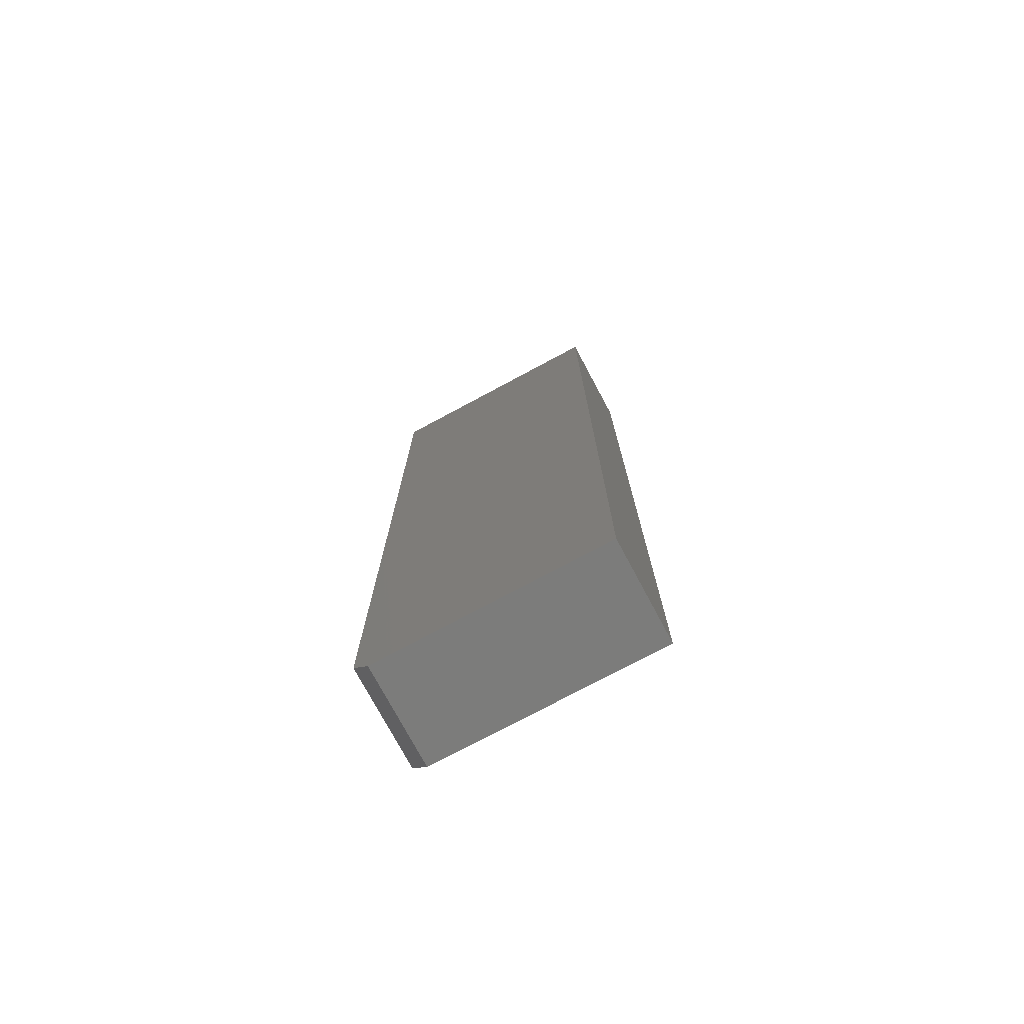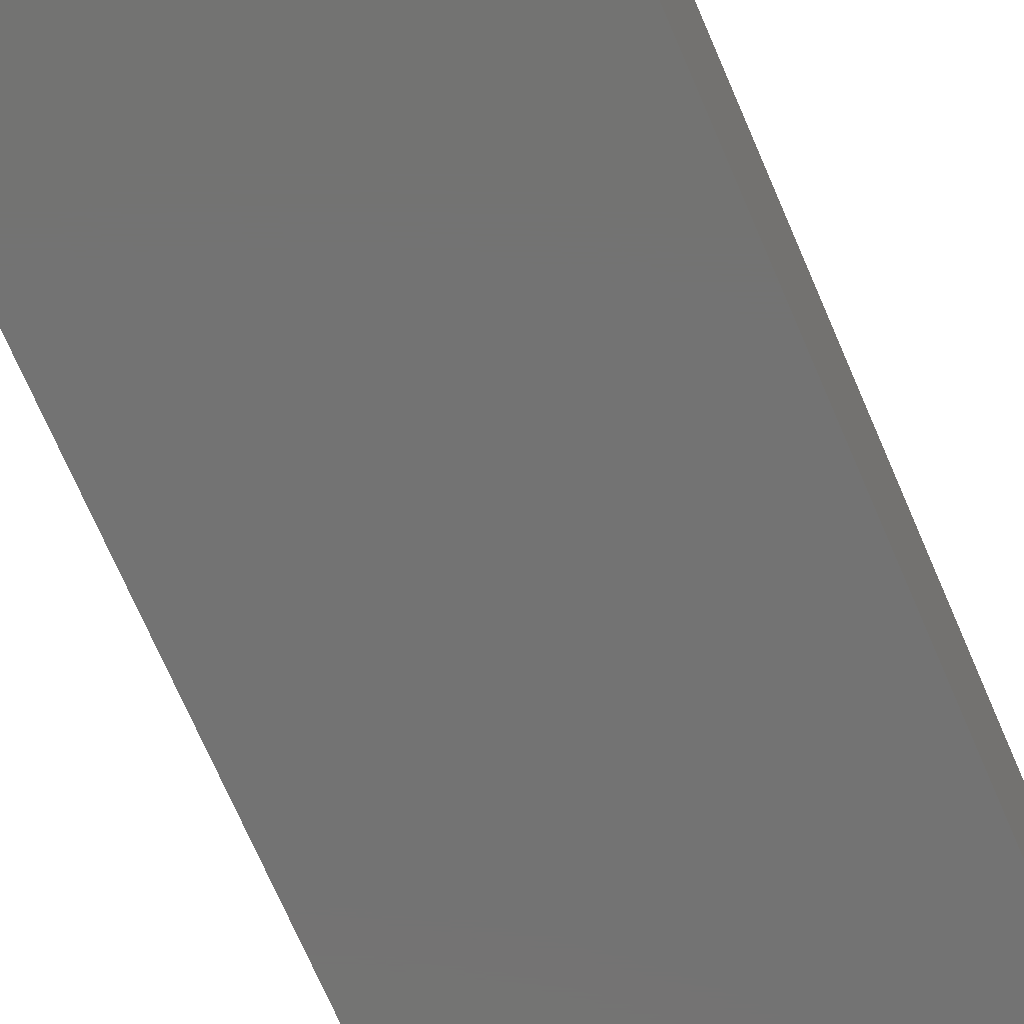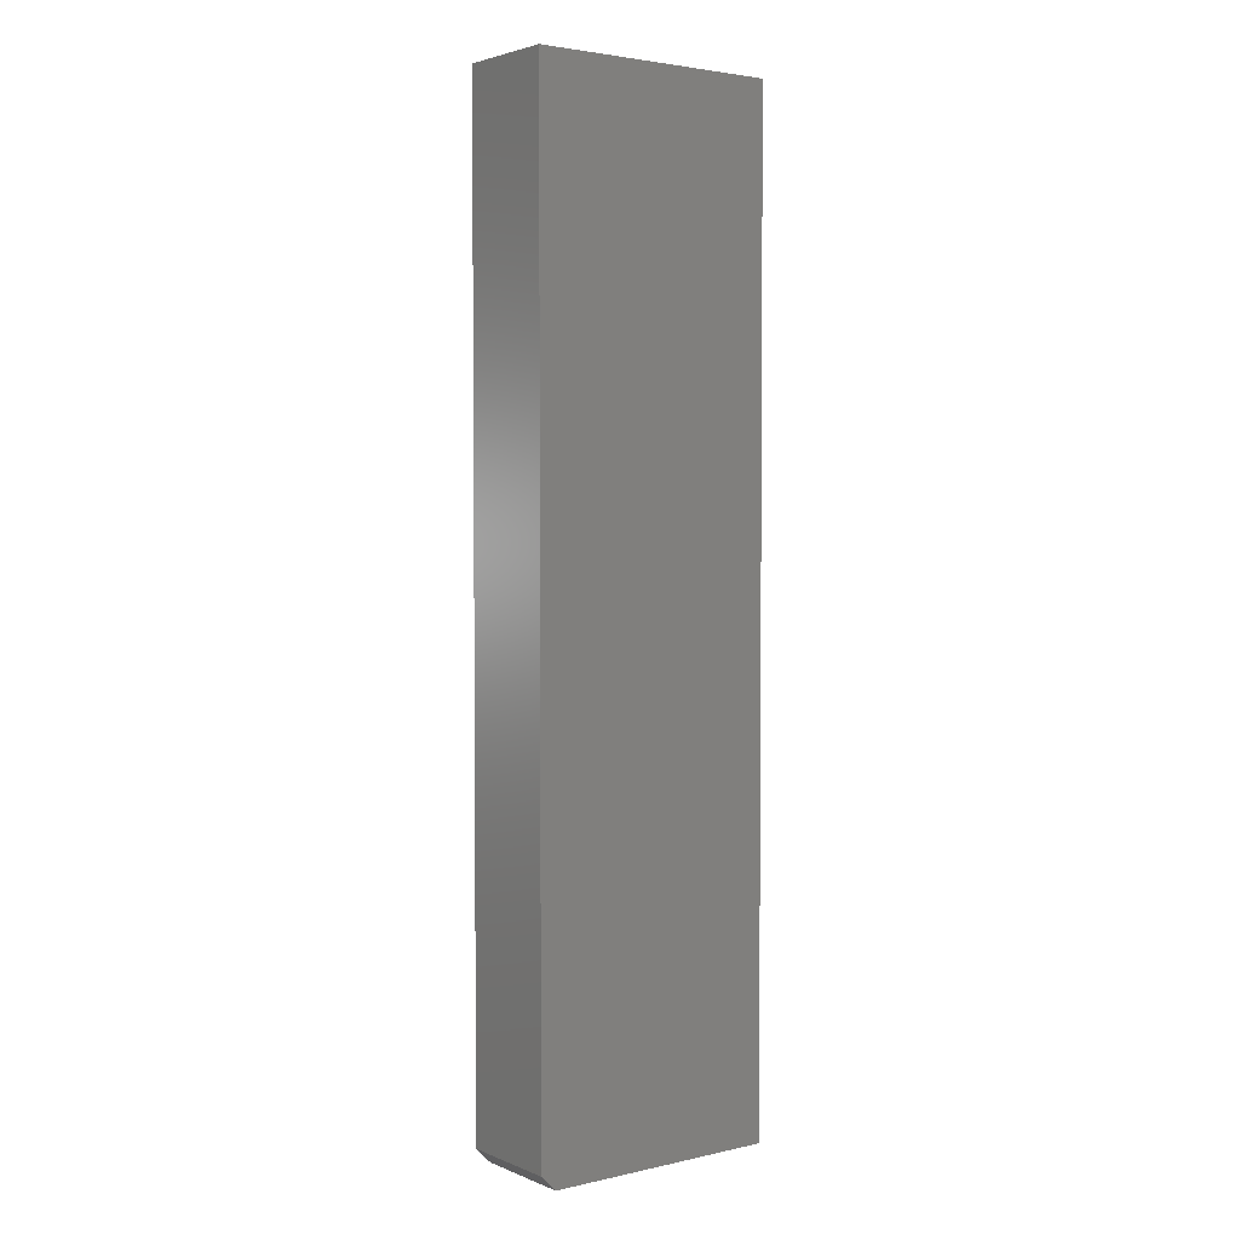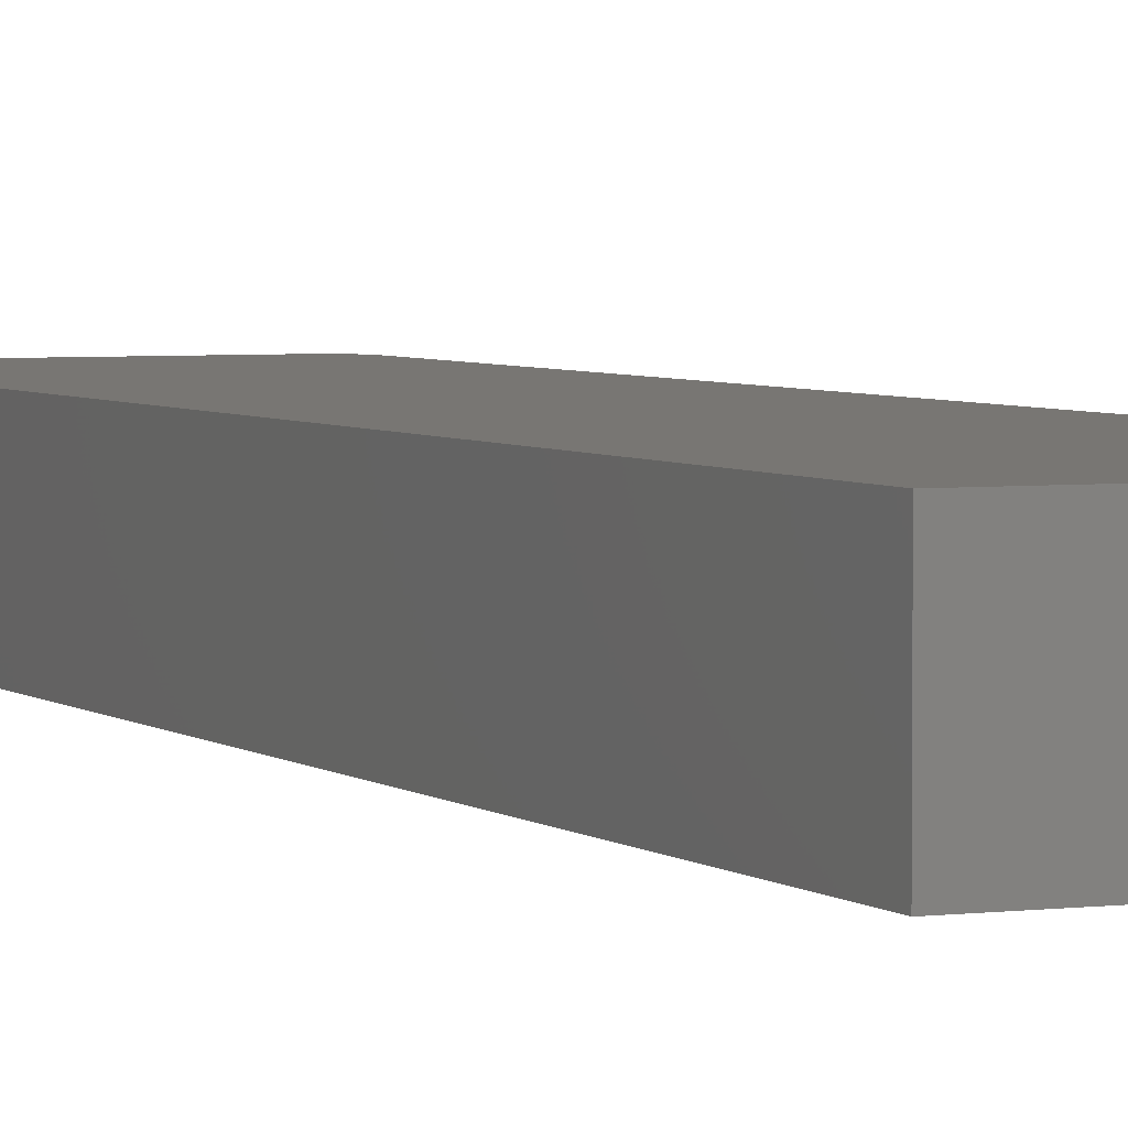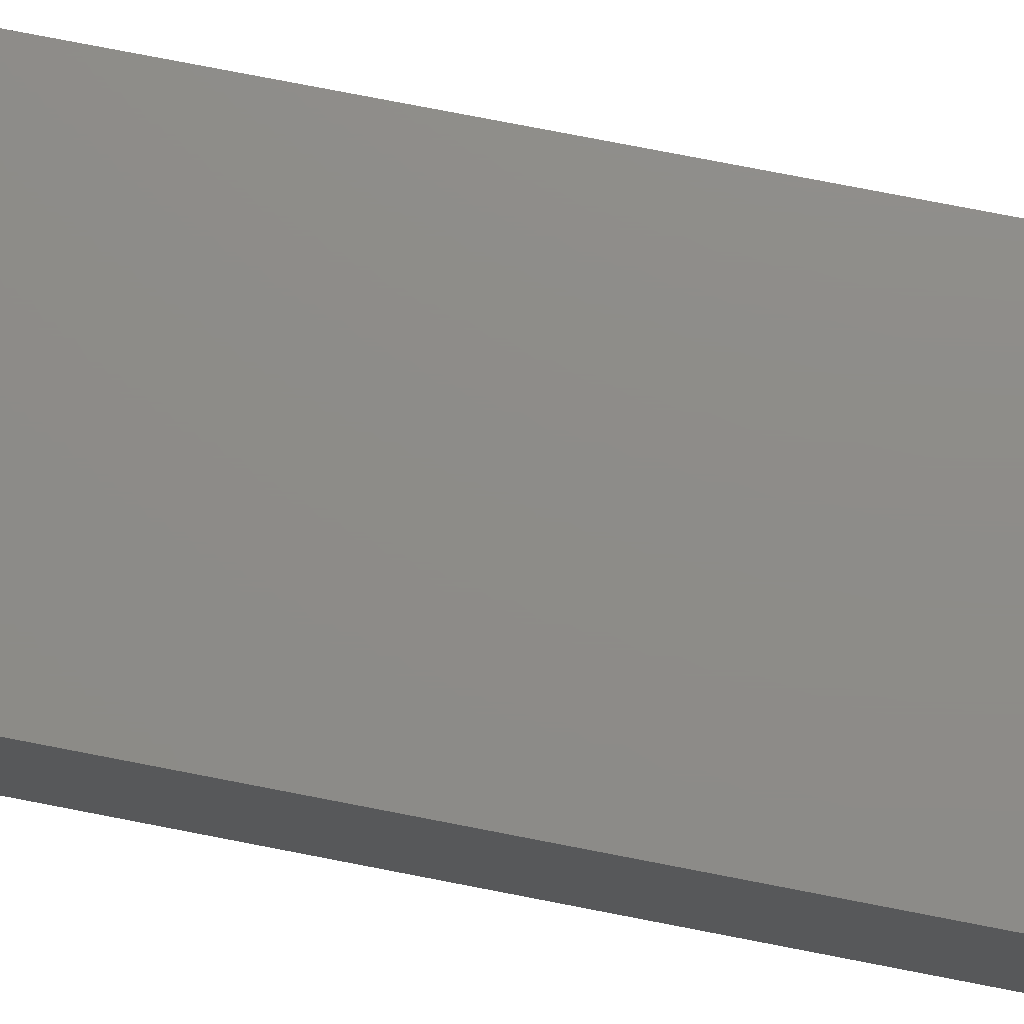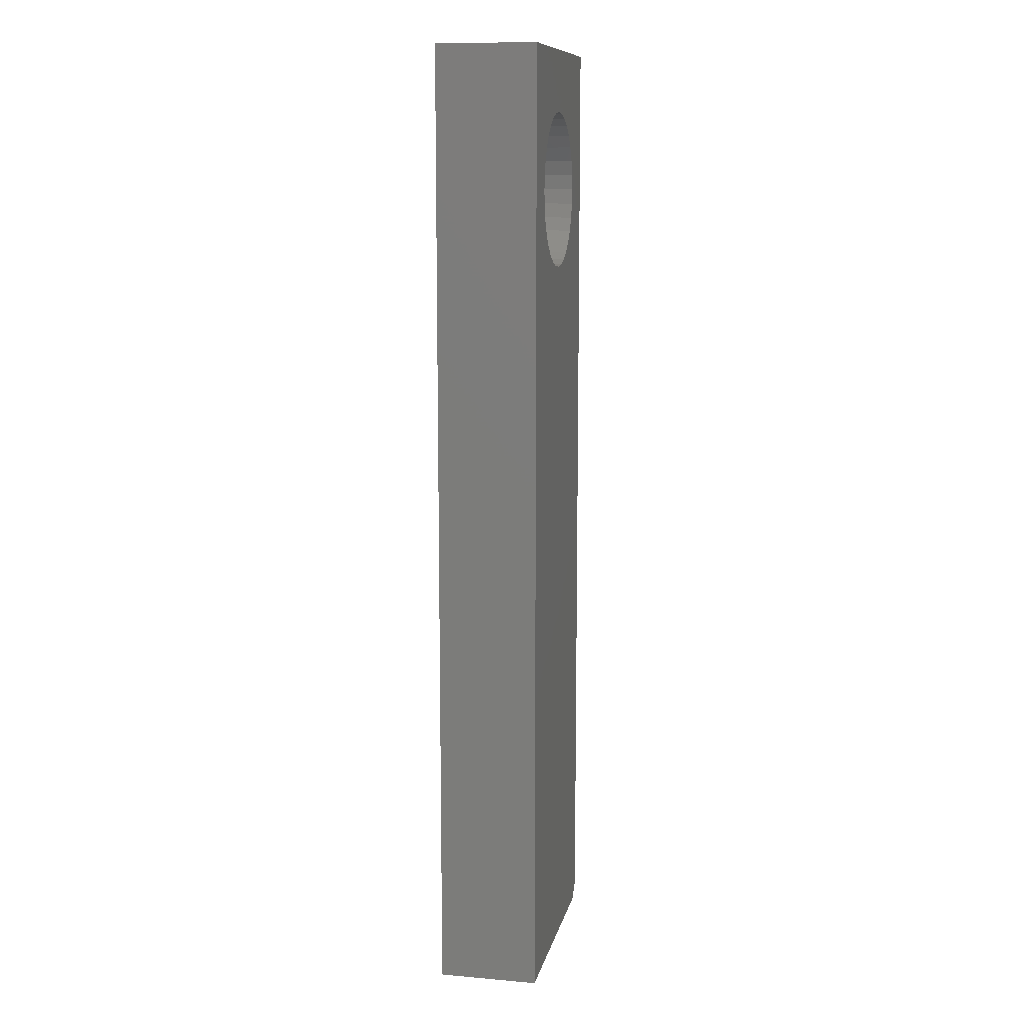
<metadata>
{"format":"stl","ext":"stl","renderer":"f3d","projection":"perspective","resolution":1024,"background":"white","views":[{"elev":-75.6,"azim":-151.8,"up":"+Z"},{"elev":-65.1,"azim":22.4,"up":"+Y"},{"elev":3.1,"azim":142.9,"up":"+Z"},{"elev":3.8,"azim":-23.6,"up":"+Y"},{"elev":74.9,"azim":101.1,"up":"+Y"},{"elev":10.9,"azim":-78.0,"up":"+Z"}]}
</metadata>
<code>
# stl→obj: 74 verts, 144 faces
v -0.002632 1.359e-17 0.6536
v -0.0265 -0.07812 0.6513
v -0.0265 1.2e-17 0.6513
v -0.04946 -0.07812 0.6443
v -0.04946 9.952e-18 0.6443
v -0.07062 -0.07812 0.633
v -0.07062 7.522e-18 0.633
v -0.08916 -0.07812 0.6178
v -0.08916 4.803e-18 0.6178
v -0.1044 -0.07812 0.5992
v -0.1044 1.9e-18 0.5992
v -0.1157 -0.07812 0.5781
v -0.1157 -1.077e-18 0.5781
v -0.1226 -0.07812 0.5551
v -0.1226 -4.012e-18 0.5551
v -0.125 -0.07812 0.5312
v -0.125 -6.793e-18 0.5312
v -0.002632 -0.07812 0.6536
v 0.02124 1.465e-17 0.6513
v 0.02124 -0.07812 0.6513
v 0.0442 1.515e-17 0.6443
v 0.0442 -0.07812 0.6443
v 0.06535 1.507e-17 0.633
v 0.06535 -0.07812 0.633
v 0.0839 1.441e-17 0.6178
v 0.0839 -0.07812 0.6178
v 0.09911 1.32e-17 0.5992
v 0.09911 -0.07812 0.5992
v 0.1104 1.147e-17 0.5781
v 0.1104 -0.07812 0.5781
v 0.1174 9.313e-18 0.5551
v 0.1174 -0.07812 0.5551
v 0.1197 6.793e-18 0.5312
v 0.1197 -0.07812 0.5312
v -0.002632 -1.359e-17 0.4089
v 0.02124 -0.07812 0.4112
v 0.02124 -1.2e-17 0.4112
v 0.0442 -0.07812 0.4182
v 0.0442 -9.952e-18 0.4182
v 0.06535 -0.07812 0.4295
v 0.06535 -7.522e-18 0.4295
v 0.0839 -0.07812 0.4447
v 0.0839 -4.803e-18 0.4447
v 0.09911 -0.07812 0.4633
v 0.09911 -1.9e-18 0.4633
v 0.1104 -0.07812 0.4844
v 0.1104 1.077e-18 0.4844
v 0.1174 -0.07812 0.5074
v 0.1174 4.012e-18 0.5074
v -0.002632 -0.07812 0.4089
v -0.0265 -1.465e-17 0.4112
v -0.0265 -0.07812 0.4112
v -0.04946 -1.515e-17 0.4182
v -0.04946 -0.07812 0.4182
v -0.07062 -1.507e-17 0.4295
v -0.07062 -0.07812 0.4295
v -0.08916 -1.441e-17 0.4447
v -0.08916 -0.07812 0.4447
v -0.1044 -1.32e-17 0.4633
v -0.1044 -0.07812 0.4633
v -0.1157 -1.147e-17 0.4844
v -0.1157 -0.07812 0.4844
v -0.1226 -9.313e-18 0.5074
v -0.1226 -0.07812 0.5074
v -0.1875 -0.07812 0.75
v -0.1875 -0.07812 -0.75
v 0.1914 -0.07812 0.75
v 0.168 -0.07812 -0.75
v 0.1914 -0.07812 -0.7266
v 0.168 0.07812 -0.75
v -0.1875 0.07812 -0.75
v 0.1914 0.07812 -0.7266
v -0.1875 0.07812 0.75
v 0.1914 0.07812 0.75
f 1 2 3
f 3 2 4
f 3 4 5
f 5 4 6
f 5 6 7
f 7 6 8
f 7 8 9
f 9 8 10
f 9 10 11
f 11 10 12
f 11 12 13
f 13 12 14
f 13 14 15
f 15 14 16
f 15 16 17
f 2 1 18
f 18 1 19
f 18 19 20
f 20 19 21
f 20 21 22
f 22 21 23
f 22 23 24
f 24 23 25
f 24 25 26
f 26 25 27
f 26 27 28
f 28 27 29
f 28 29 30
f 30 29 31
f 30 31 32
f 32 31 33
f 32 33 34
f 35 36 37
f 37 36 38
f 37 38 39
f 39 38 40
f 39 40 41
f 41 40 42
f 41 42 43
f 43 42 44
f 43 44 45
f 45 44 46
f 45 46 47
f 47 46 48
f 47 48 49
f 49 48 34
f 49 34 33
f 36 35 50
f 50 35 51
f 50 51 52
f 52 51 53
f 52 53 54
f 54 53 55
f 54 55 56
f 56 55 57
f 56 57 58
f 58 57 59
f 58 59 60
f 60 59 61
f 60 61 62
f 62 61 63
f 62 63 64
f 64 63 17
f 64 17 16
f 65 66 64
f 65 64 16
f 65 16 14
f 65 14 12
f 65 12 10
f 65 10 8
f 65 8 6
f 65 6 4
f 65 4 2
f 65 2 18
f 65 18 67
f 66 68 69
f 66 69 50
f 66 50 52
f 66 52 54
f 66 54 56
f 66 56 58
f 66 58 60
f 66 60 62
f 66 62 64
f 69 48 46
f 69 46 44
f 69 44 42
f 69 42 40
f 69 40 38
f 69 38 36
f 69 36 50
f 67 18 20
f 67 20 22
f 67 22 24
f 67 24 26
f 67 26 28
f 67 28 30
f 67 30 32
f 67 32 34
f 67 34 48
f 67 48 69
f 3 19 1
f 19 3 5
f 19 5 21
f 21 5 7
f 21 7 23
f 41 53 39
f 39 53 51
f 39 51 37
f 37 51 35
f 23 7 25
f 25 7 9
f 25 9 27
f 27 9 11
f 27 11 29
f 29 11 13
f 29 13 31
f 31 13 15
f 31 15 33
f 33 15 17
f 33 17 49
f 49 17 63
f 49 63 47
f 47 63 61
f 47 61 45
f 45 61 59
f 45 59 43
f 43 59 57
f 43 57 41
f 41 57 55
f 41 55 53
f 70 71 72
f 72 71 73
f 72 73 74
f 69 72 67
f 67 72 74
f 66 71 68
f 68 71 70
f 70 72 68
f 68 72 69
f 65 73 66
f 66 73 71
f 67 74 65
f 65 74 73

</code>
